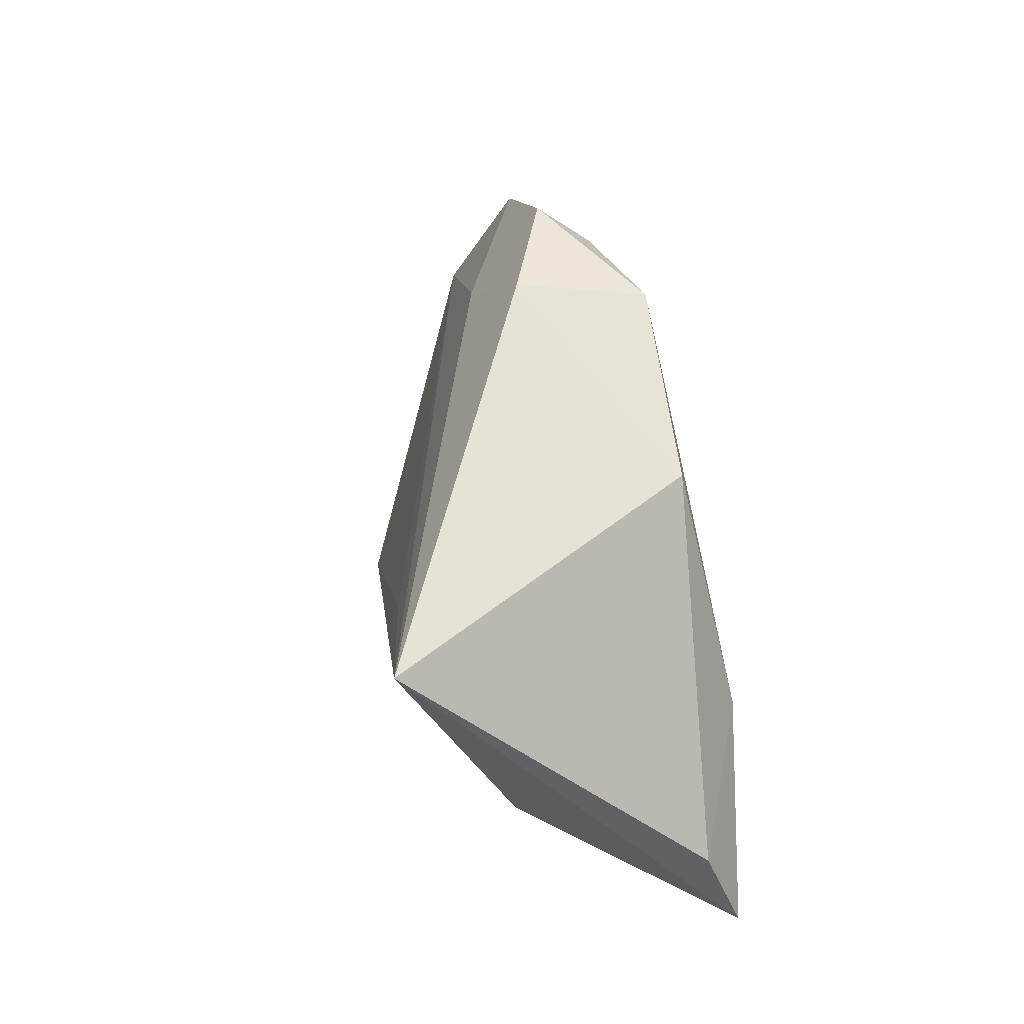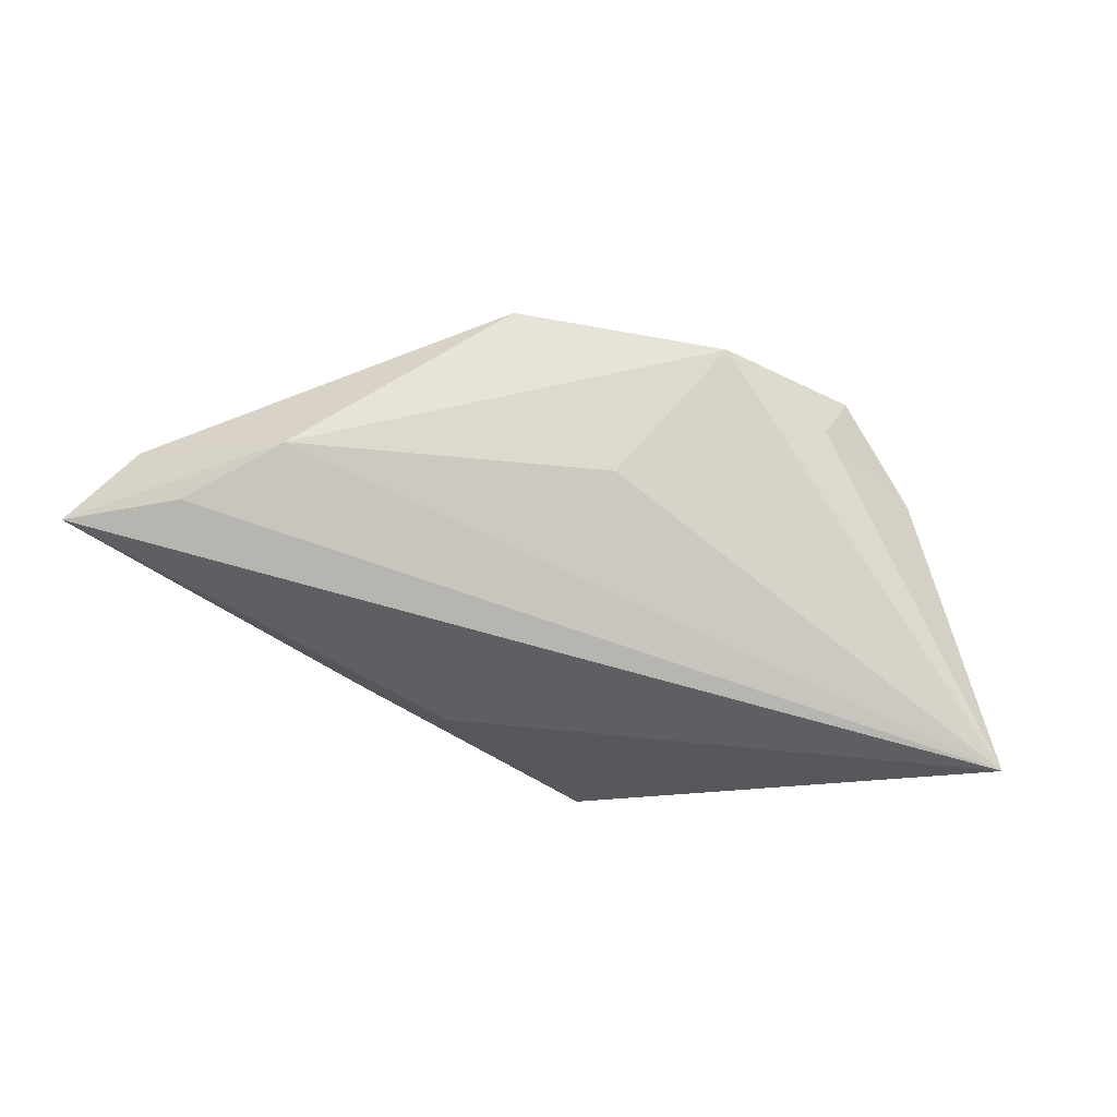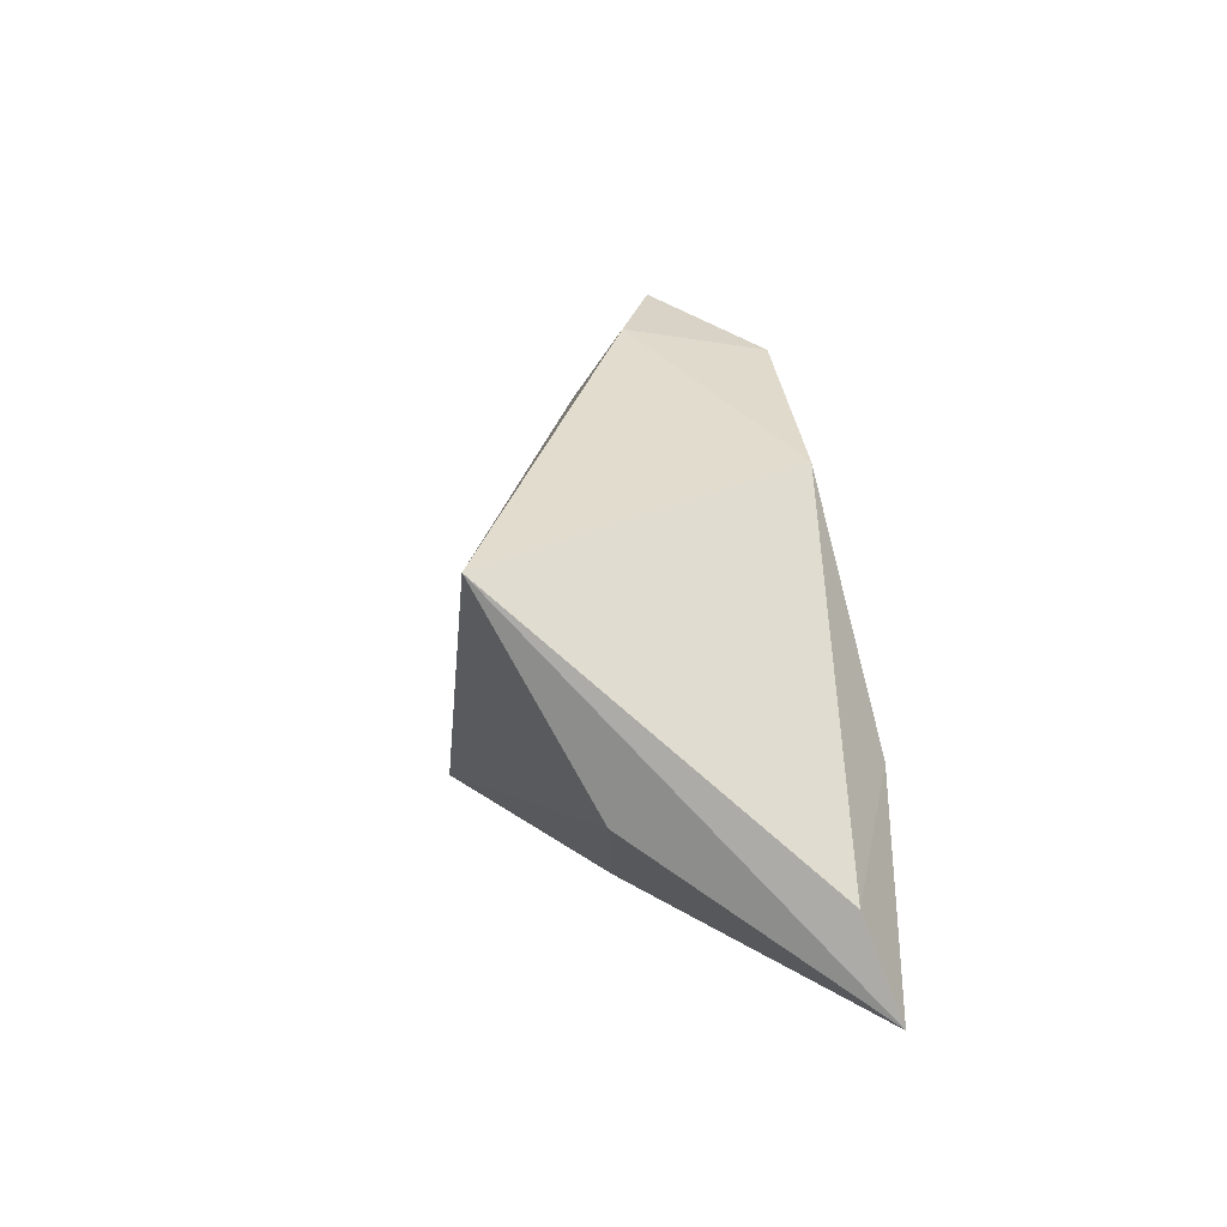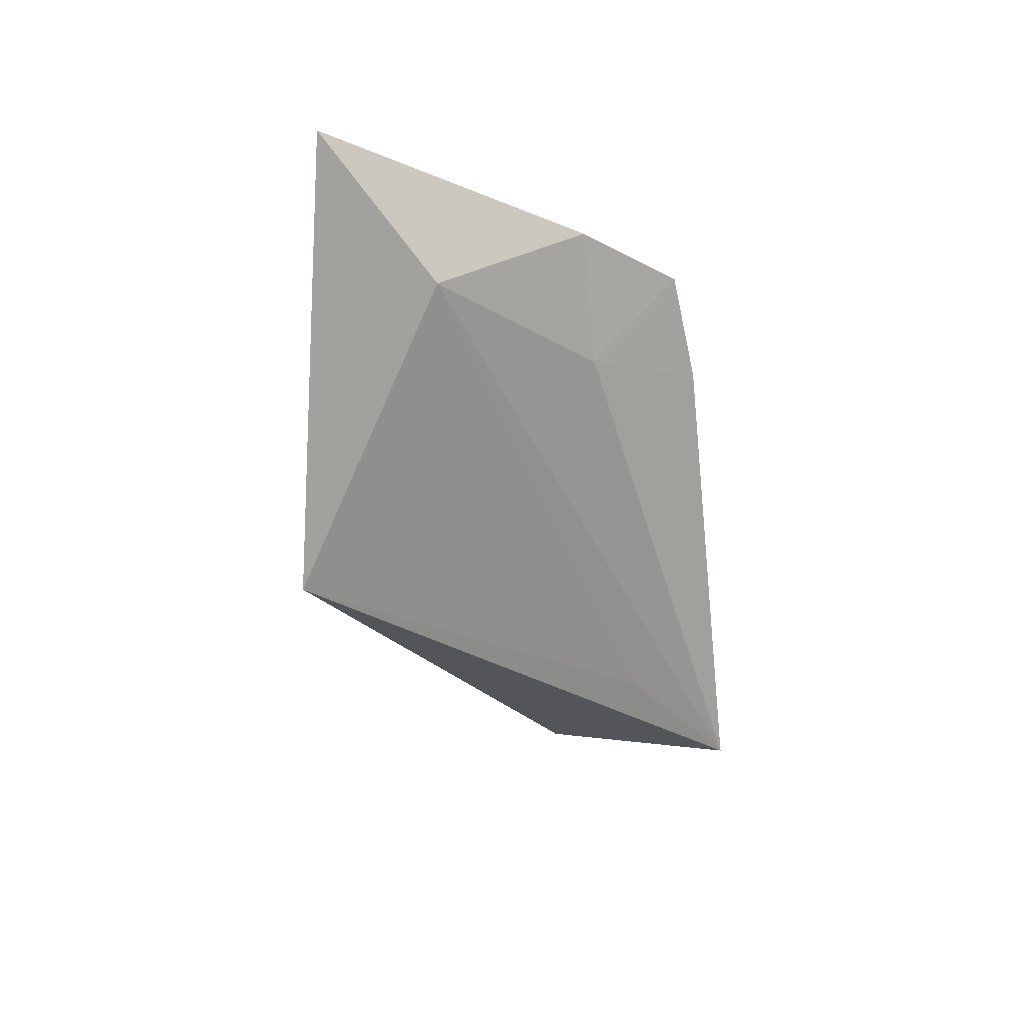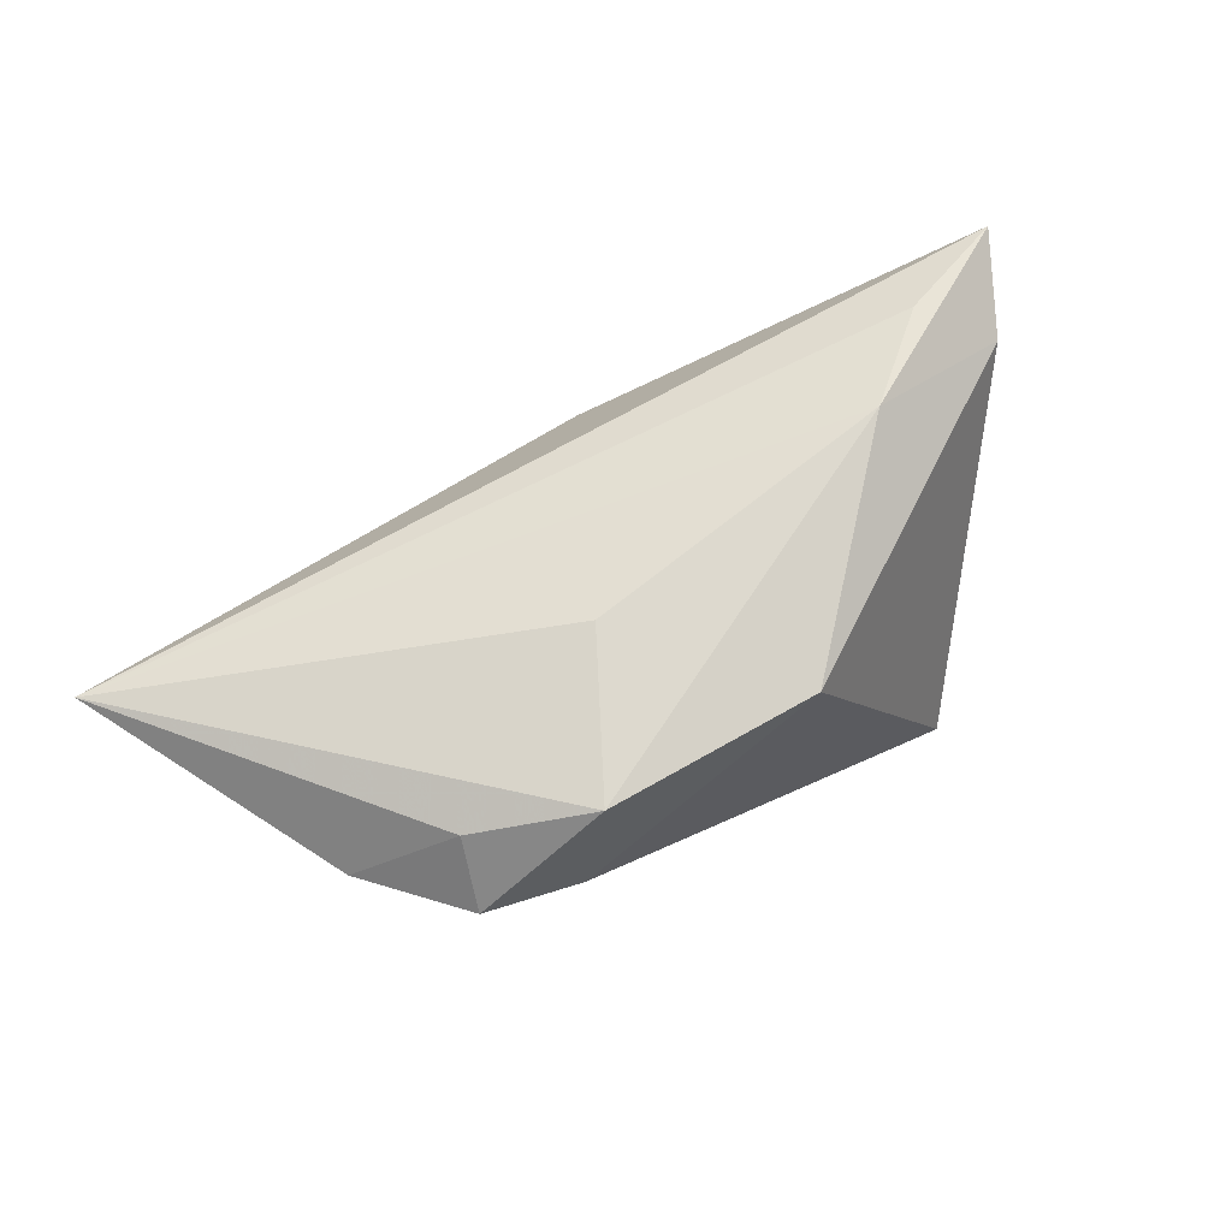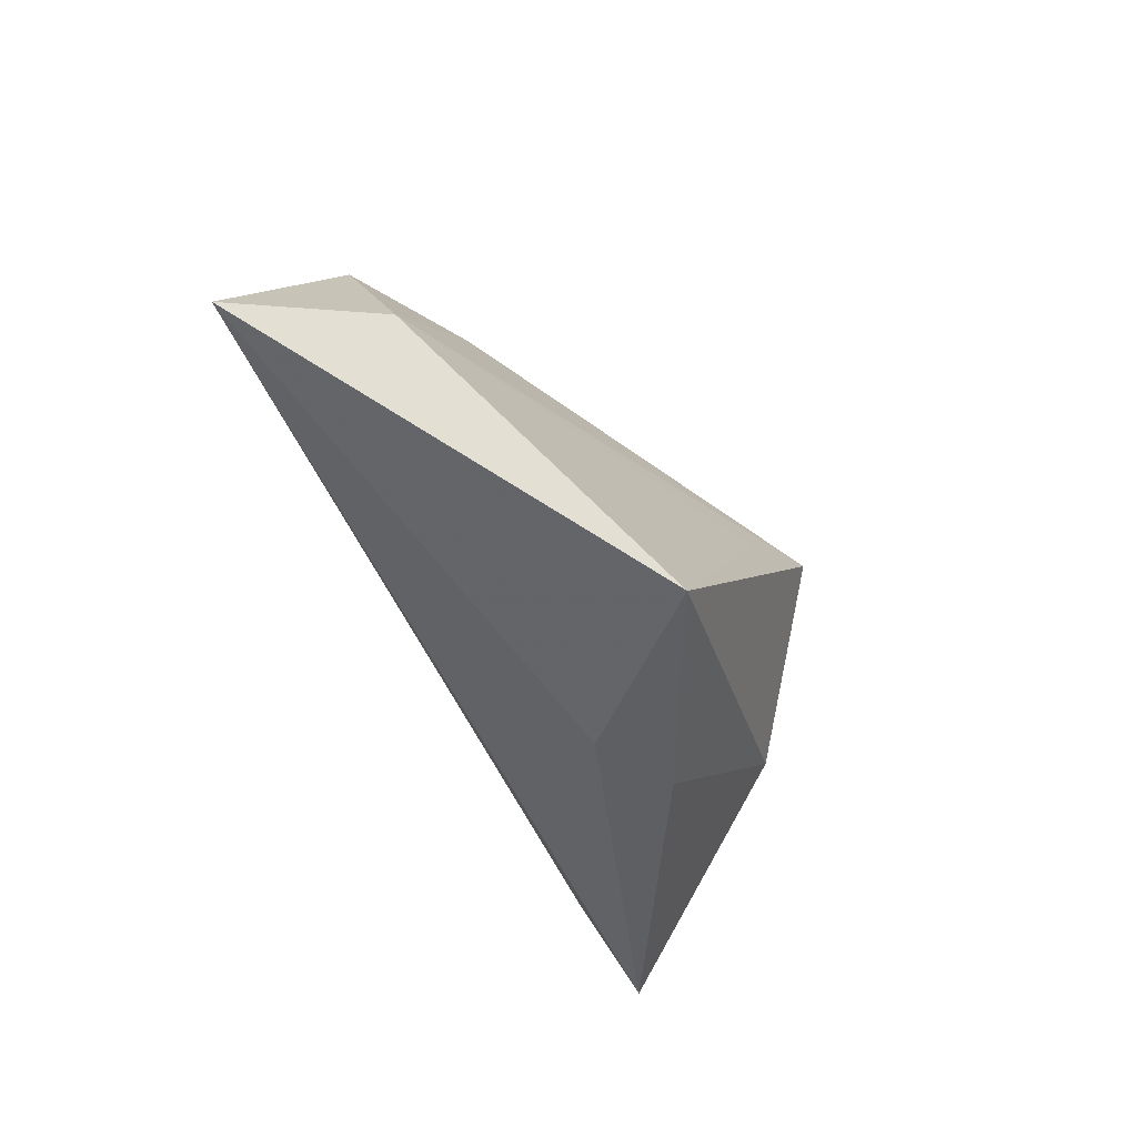
<metadata>
{"format":"obj","ext":"obj","renderer":"f3d","projection":"perspective","resolution":1024,"background":"white","views":[{"elev":63.2,"azim":-103.6,"up":"+Y"},{"elev":72.0,"azim":14.1,"up":"+Z"},{"elev":32.2,"azim":-102.4,"up":"+Y"},{"elev":-40.7,"azim":96.8,"up":"+Z"},{"elev":71.8,"azim":150.3,"up":"+Z"},{"elev":-54.1,"azim":115.1,"up":"+Y"}]}
</metadata>
<code>
v -0.05644 -0.01618 0.01385
v -0.03148 -0.001294 0.01886
v -0.01758 -0.02283 -0.007889
v 0.008776 0.004902 0.01886
v 0.01241 -0.02791 -0.02232
v 0.03478 0.02493 0.007992
v -0.04235 -0.01077 0.01629
v 0.02237 0.02648 0.002062
v 0.06244 -0.01826 0.01089
v 0.03279 0.01778 0.01493
v -0.0396 0.001171 -0.01315
v 0.01841 0.0239 0.01886
v -0.005592 -0.02545 -0.002747
v 0.04529 0.01367 0.006613
v 0.03088 0.01354 -0.00239
v -0.02867 0.02648 -0.02541
v 0.04663 -0.005034 -0.001899
v -0.008912 0.02349 0.01619
v -0.05089 -0.004285 0.01008
v -0.01436 0.015 -0.02251
f 5 17 9
f 9 12 4
f 9 1 13
f 13 5 9
f 1 16 11
f 16 5 11
f 16 17 20
f 20 5 16
f 17 5 20
f 7 1 9
f 19 16 1
f 19 18 16
f 10 12 9
f 10 6 12
f 15 17 16
f 1 11 3
f 3 11 5
f 3 13 1
f 5 13 3
f 12 18 2
f 2 4 12
f 1 7 2
f 9 4 2
f 2 7 9
f 2 19 1
f 18 19 2
f 8 15 16
f 6 15 8
f 12 6 8
f 16 18 8
f 8 18 12
f 17 15 14
f 14 15 6
f 9 17 14
f 14 10 9
f 6 10 14

</code>
